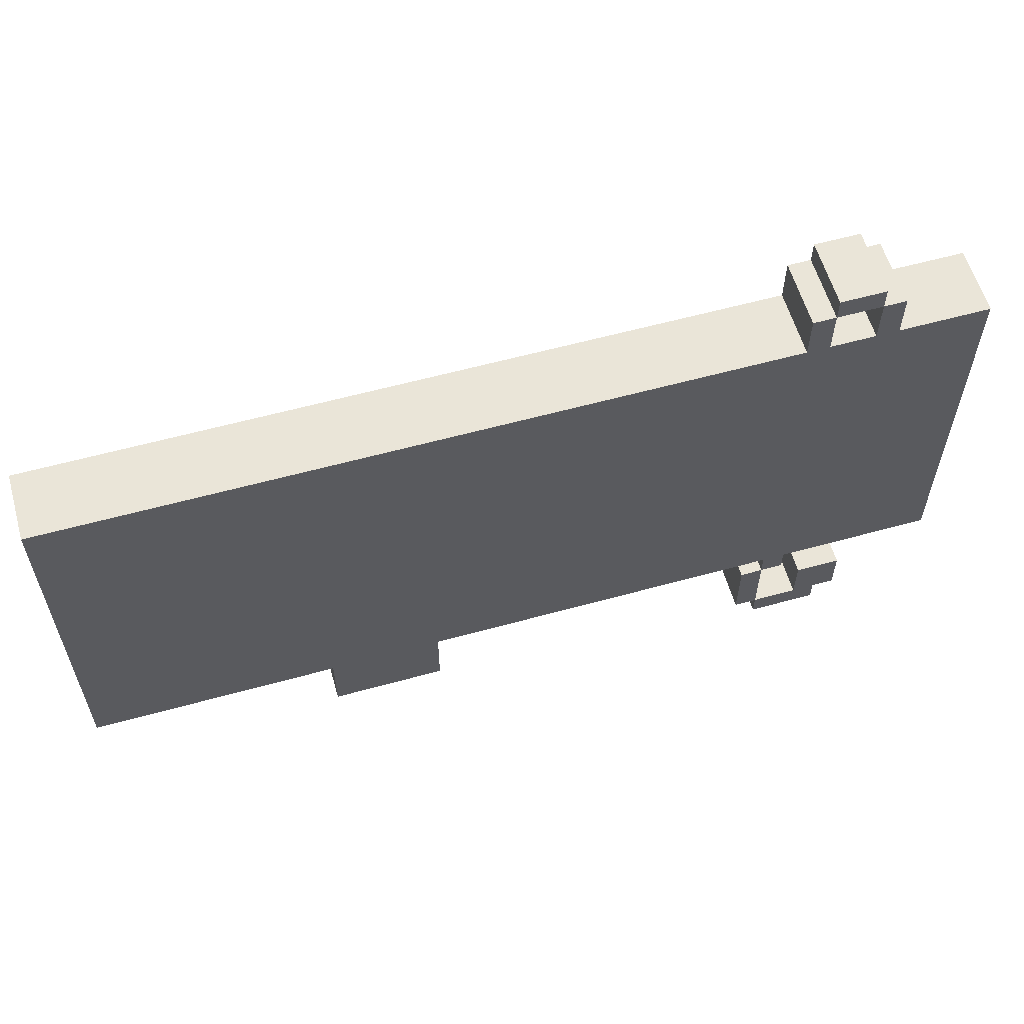
<metadata>
{"format":"obj","ext":"obj","renderer":"f3d","projection":"perspective","resolution":1024,"background":"white","views":[{"elev":59.1,"azim":164.1,"up":"+Y"}]}
</metadata>
<code>
o
v 0 3.2 -1.8
v 0 3.2 -2.1
v 0 3.3 -1.8
v 0 3.3 -2.1
v 0 3.6 -1.8
v 0 3.6 -2.1
v 0 3.7 -1.8
v 0 3.7 -2.1
v 0 4 -1.8
v 0 4 -2.1
v 0 4.1 -1.8
v 0 4.1 -2.1
v 0 4.4 -1.8
v 0 4.4 -2.1
v 0 4.5 -1.8
v 0 4.5 -2.1
v 0 4.8 -1.8
v 0 4.8 -2.1
v 0 4.9 -1.8
v 0 4.9 -2.1
v 0.4 2.8 -1.8
v 0.4 2.8 -2.1
v 0.4 3 -1.8
v 0.4 3 -2.1
v 0.4 4.9 -1.8
v 0.4 4.9 -2.1
v 0.4 5.1 -1.8
v 0.4 5.1 -2.1
v 0.5 2.7 -1.8
v 0.5 2.7 -2.1
v 0.5 2.8 -1.8
v 0.5 2.8 -2.1
v 0.5 5.1 -1.8
v 0.5 5.1 -2.1
v 0.5 5.2 -1.8
v 0.5 5.2 -2.1
v 0.7 3.1 -1.8
v 0.7 3.1 -2.1
v 0.7 3.2 -1.8
v 0.7 3.2 -2.1
v 0.7 4.9 -1.8
v 0.7 4.9 -2.1
v 0.7 5.1 -1.8
v 0.7 5.1 -2.1
v 0.8 2.8 -1.8
v 0.8 2.8 -2.1
v 0.8 3.1 -1.8
v 0.8 3.1 -2.1
v 2.4 2.9 -1.8
v 2.4 2.9 -2.1
v 2.4 3.2 -1.8
v 2.4 3.2 -2.1
v 0.5 4.9 -1.8
v 0.5 4.9 -2.1
v 0.5 5.1 -1.8
v 0.5 5.1 -2.1
v 0.6 2.8 -1.8
v 0.6 2.8 -2.1
v 0.6 3 -1.8
v 0.6 3 -2.1
v 0.7 5.1 -1.8
v 0.7 5.1 -2.1
v 0.7 5.2 -1.8
v 0.7 5.2 -2.1
v 0.8 2.7 -1.8
v 0.8 2.7 -2.1
v 0.8 2.8 -1.8
v 0.8 2.8 -2.1
v 0.8 3.1 -1.8
v 0.8 3.1 -2.1
v 0.8 3.2 -1.8
v 0.8 3.2 -2.1
v 0.8 4.9 -1.8
v 0.8 4.9 -2.1
v 0.8 5.1 -1.8
v 0.8 5.1 -2.1
v 0.9 2.8 -1.8
v 0.9 2.8 -2.1
v 0.9 3.1 -1.8
v 0.9 3.1 -2.1
v 2.9 2.9 -1.8
v 2.9 2.9 -2.1
v 2.9 3.2 -1.8
v 2.9 3.2 -2.1
v 4 3.2 -1.8
v 4 3.2 -2.1
v 4 3.3 -1.8
v 4 3.3 -2.1
v 4 3.6 -1.8
v 4 3.6 -2.1
v 4 3.7 -1.8
v 4 3.7 -2.1
v 4 4 -1.8
v 4 4 -2.1
v 4 4.1 -1.8
v 4 4.1 -2.1
v 4 4.4 -1.8
v 4 4.4 -2.1
v 4 4.5 -1.8
v 4 4.5 -2.1
v 4 4.8 -1.8
v 4 4.8 -2.1
v 4 4.9 -1.8
v 4 4.9 -2.1
v 0 3.2 -1.8
v 0 3.3 -1.8
v 0 3.6 -1.8
v 0 3.7 -1.8
v 0 4 -1.8
v 0 4.1 -1.8
v 0 4.4 -1.8
v 0 4.5 -1.8
v 0 4.8 -1.8
v 0 4.9 -1.8
v 0.1 3.5 -1.8
v 0.1 3.6 -1.8
v 0.1 3.7 -1.8
v 0.1 3.9 -1.8
v 0.2 3.4 -1.8
v 0.2 3.5 -1.8
v 0.2 3.6 -1.8
v 0.2 3.7 -1.8
v 0.2 3.9 -1.8
v 0.2 4 -1.8
v 0.3 3.3 -1.8
v 0.3 3.4 -1.8
v 0.3 3.5 -1.8
v 0.3 3.9 -1.8
v 0.3 4 -1.8
v 0.3 4.1 -1.8
v 0.3 4.2 -1.8
v 0.4 2.8 -1.8
v 0.4 3 -1.8
v 0.4 3.5 -1.8
v 0.4 3.6 -1.8
v 0.4 3.7 -1.8
v 0.4 3.9 -1.8
v 0.4 4.1 -1.8
v 0.4 4.2 -1.8
v 0.4 4.3 -1.8
v 0.4 4.7 -1.8
v 0.4 4.8 -1.8
v 0.4 4.9 -1.8
v 0.4 5.1 -1.8
v 0.5 2.7 -1.8
v 0.5 2.8 -1.8
v 0.5 3.7 -1.8
v 0.5 3.9 -1.8
v 0.5 4 -1.8
v 0.5 4.2 -1.8
v 0.5 4.3 -1.8
v 0.5 4.4 -1.8
v 0.5 4.5 -1.8
v 0.5 4.7 -1.8
v 0.5 4.8 -1.8
v 0.5 4.9 -1.8
v 0.5 5.1 -1.8
v 0.5 5.2 -1.8
v 0.6 2.8 -1.8
v 0.6 3 -1.8
v 0.6 3.5 -1.8
v 0.6 3.6 -1.8
v 0.6 3.8 -1.8
v 0.6 3.9 -1.8
v 0.6 4.1 -1.8
v 0.6 4.3 -1.8
v 0.6 4.6 -1.8
v 0.6 4.7 -1.8
v 0.7 3.1 -1.8
v 0.7 3.2 -1.8
v 0.7 3.4 -1.8
v 0.7 3.6 -1.8
v 0.7 3.7 -1.8
v 0.7 3.8 -1.8
v 0.7 3.9 -1.8
v 0.7 4.1 -1.8
v 0.7 4.4 -1.8
v 0.7 4.5 -1.8
v 0.7 4.6 -1.8
v 0.7 4.8 -1.8
v 0.7 4.9 -1.8
v 0.7 5.1 -1.8
v 0.7 5.2 -1.8
v 0.8 2.7 -1.8
v 0.8 2.8 -1.8
v 0.8 3.1 -1.8
v 0.8 3.2 -1.8
v 0.8 3.3 -1.8
v 0.8 3.4 -1.8
v 0.8 3.5 -1.8
v 0.8 3.6 -1.8
v 0.8 3.7 -1.8
v 0.8 3.8 -1.8
v 0.8 3.9 -1.8
v 0.8 4.6 -1.8
v 0.8 4.8 -1.8
v 0.8 4.9 -1.8
v 0.8 5.1 -1.8
v 0.9 2.8 -1.8
v 0.9 3.1 -1.8
v 0.9 3.4 -1.8
v 0.9 3.5 -1.8
v 0.9 3.6 -1.8
v 0.9 3.7 -1.8
v 0.9 3.8 -1.8
v 0.9 3.9 -1.8
v 0.9 4 -1.8
v 1 3.5 -1.8
v 1 3.6 -1.8
v 1 3.7 -1.8
v 1 3.9 -1.8
v 1.1 3.7 -1.8
v 1.1 4 -1.8
v 1.1 4.3 -1.8
v 1.1 4.4 -1.8
v 1.1 4.5 -1.8
v 1.1 4.7 -1.8
v 1.2 3.8 -1.8
v 1.2 4 -1.8
v 1.2 4.5 -1.8
v 1.2 4.7 -1.8
v 1.4 3.4 -1.8
v 1.4 3.6 -1.8
v 1.4 3.8 -1.8
v 1.4 3.9 -1.8
v 1.4 4.1 -1.8
v 1.4 4.3 -1.8
v 1.4 4.5 -1.8
v 1.4 4.6 -1.8
v 1.5 3.4 -1.8
v 1.5 3.6 -1.8
v 1.5 3.7 -1.8
v 1.5 3.9 -1.8
v 1.5 4.1 -1.8
v 1.5 4.4 -1.8
v 1.5 4.5 -1.8
v 1.5 4.6 -1.8
v 2.4 2.9 -1.8
v 2.4 3.2 -1.8
v 2.4 3.3 -1.8
v 2.4 3.6 -1.8
v 2.4 3.7 -1.8
v 2.4 4 -1.8
v 2.5 3 -1.8
v 2.5 3.1 -1.8
v 2.5 3.4 -1.8
v 2.5 3.5 -1.8
v 2.5 3.8 -1.8
v 2.5 3.9 -1.8
v 2.8 3 -1.8
v 2.8 3.1 -1.8
v 2.8 3.4 -1.8
v 2.8 3.5 -1.8
v 2.8 3.8 -1.8
v 2.8 3.9 -1.8
v 2.9 2.9 -1.8
v 2.9 3.2 -1.8
v 2.9 3.3 -1.8
v 2.9 3.6 -1.8
v 2.9 3.7 -1.8
v 2.9 4 -1.8
v 4 3.2 -1.8
v 4 3.3 -1.8
v 4 3.6 -1.8
v 4 3.7 -1.8
v 4 4 -1.8
v 4 4.1 -1.8
v 4 4.4 -1.8
v 4 4.5 -1.8
v 4 4.8 -1.8
v 4 4.9 -1.8
v 0 3.2 -2.1
v 0 3.3 -2.1
v 0 3.6 -2.1
v 0 3.7 -2.1
v 0 4 -2.1
v 0 4.1 -2.1
v 0 4.4 -2.1
v 0 4.5 -2.1
v 0 4.8 -2.1
v 0 4.9 -2.1
v 0.1 3.5 -2.1
v 0.1 3.6 -2.1
v 0.1 3.7 -2.1
v 0.1 3.9 -2.1
v 0.2 3.4 -2.1
v 0.2 3.5 -2.1
v 0.2 3.6 -2.1
v 0.2 3.7 -2.1
v 0.2 3.9 -2.1
v 0.2 4 -2.1
v 0.3 3.3 -2.1
v 0.3 3.4 -2.1
v 0.3 3.5 -2.1
v 0.3 3.9 -2.1
v 0.3 4 -2.1
v 0.3 4.1 -2.1
v 0.3 4.2 -2.1
v 0.4 2.8 -2.1
v 0.4 3 -2.1
v 0.4 3.5 -2.1
v 0.4 3.6 -2.1
v 0.4 3.7 -2.1
v 0.4 3.9 -2.1
v 0.4 4.1 -2.1
v 0.4 4.2 -2.1
v 0.4 4.3 -2.1
v 0.4 4.7 -2.1
v 0.4 4.8 -2.1
v 0.4 4.9 -2.1
v 0.4 5.1 -2.1
v 0.5 2.7 -2.1
v 0.5 2.8 -2.1
v 0.5 3.7 -2.1
v 0.5 3.9 -2.1
v 0.5 4 -2.1
v 0.5 4.2 -2.1
v 0.5 4.3 -2.1
v 0.5 4.4 -2.1
v 0.5 4.5 -2.1
v 0.5 4.7 -2.1
v 0.5 4.8 -2.1
v 0.5 4.9 -2.1
v 0.5 5.1 -2.1
v 0.5 5.2 -2.1
v 0.6 2.8 -2.1
v 0.6 3 -2.1
v 0.6 3.5 -2.1
v 0.6 3.6 -2.1
v 0.6 3.8 -2.1
v 0.6 3.9 -2.1
v 0.6 4.1 -2.1
v 0.6 4.3 -2.1
v 0.6 4.6 -2.1
v 0.6 4.7 -2.1
v 0.7 3.1 -2.1
v 0.7 3.2 -2.1
v 0.7 3.4 -2.1
v 0.7 3.6 -2.1
v 0.7 3.7 -2.1
v 0.7 3.8 -2.1
v 0.7 3.9 -2.1
v 0.7 4.1 -2.1
v 0.7 4.4 -2.1
v 0.7 4.5 -2.1
v 0.7 4.6 -2.1
v 0.7 4.8 -2.1
v 0.7 4.9 -2.1
v 0.7 5.1 -2.1
v 0.7 5.2 -2.1
v 0.8 2.7 -2.1
v 0.8 2.8 -2.1
v 0.8 3.1 -2.1
v 0.8 3.2 -2.1
v 0.8 3.3 -2.1
v 0.8 3.4 -2.1
v 0.8 3.5 -2.1
v 0.8 3.6 -2.1
v 0.8 3.7 -2.1
v 0.8 3.8 -2.1
v 0.8 3.9 -2.1
v 0.8 4.6 -2.1
v 0.8 4.8 -2.1
v 0.8 4.9 -2.1
v 0.8 5.1 -2.1
v 0.9 2.8 -2.1
v 0.9 3.1 -2.1
v 0.9 3.4 -2.1
v 0.9 3.5 -2.1
v 0.9 3.6 -2.1
v 0.9 3.7 -2.1
v 0.9 3.8 -2.1
v 0.9 3.9 -2.1
v 0.9 4 -2.1
v 1 3.5 -2.1
v 1 3.6 -2.1
v 1 3.7 -2.1
v 1 3.9 -2.1
v 1.1 3.7 -2.1
v 1.1 4 -2.1
v 1.1 4.3 -2.1
v 1.1 4.4 -2.1
v 1.1 4.5 -2.1
v 1.1 4.7 -2.1
v 1.2 3.8 -2.1
v 1.2 4 -2.1
v 1.2 4.5 -2.1
v 1.2 4.7 -2.1
v 1.4 3.4 -2.1
v 1.4 3.6 -2.1
v 1.4 3.8 -2.1
v 1.4 3.9 -2.1
v 1.4 4.1 -2.1
v 1.4 4.3 -2.1
v 1.4 4.5 -2.1
v 1.4 4.6 -2.1
v 1.5 3.4 -2.1
v 1.5 3.6 -2.1
v 1.5 3.7 -2.1
v 1.5 3.9 -2.1
v 1.5 4.1 -2.1
v 1.5 4.4 -2.1
v 1.5 4.5 -2.1
v 1.5 4.6 -2.1
v 2.4 2.9 -2.1
v 2.4 3.2 -2.1
v 2.4 3.3 -2.1
v 2.4 3.6 -2.1
v 2.4 3.7 -2.1
v 2.4 4 -2.1
v 2.5 3 -2.1
v 2.5 3.1 -2.1
v 2.5 3.4 -2.1
v 2.5 3.5 -2.1
v 2.5 3.8 -2.1
v 2.5 3.9 -2.1
v 2.8 3 -2.1
v 2.8 3.1 -2.1
v 2.8 3.4 -2.1
v 2.8 3.5 -2.1
v 2.8 3.8 -2.1
v 2.8 3.9 -2.1
v 2.9 2.9 -2.1
v 2.9 3.2 -2.1
v 2.9 3.3 -2.1
v 2.9 3.6 -2.1
v 2.9 3.7 -2.1
v 2.9 4 -2.1
v 4 3.2 -2.1
v 4 3.3 -2.1
v 4 3.6 -2.1
v 4 3.7 -2.1
v 4 4 -2.1
v 4 4.1 -2.1
v 4 4.4 -2.1
v 4 4.5 -2.1
v 4 4.8 -2.1
v 4 4.9 -2.1
v 0.5 2.7 -1.8
v 0.8 2.7 -1.8
v 0.5 2.7 -2.1
v 0.8 2.7 -2.1
v 0.4 2.8 -1.8
v 0.5 2.8 -1.8
v 0.8 2.8 -1.8
v 0.9 2.8 -1.8
v 0.4 2.8 -2.1
v 0.5 2.8 -2.1
v 0.8 2.8 -2.1
v 0.9 2.8 -2.1
v 2.4 2.9 -1.8
v 2.9 2.9 -1.8
v 2.4 2.9 -2.1
v 2.9 2.9 -2.1
v 0.7 3.1 -1.8
v 0.8 3.1 -1.8
v 0.7 3.1 -2.1
v 0.8 3.1 -2.1
v 0 3.2 -1.8
v 0.7 3.2 -1.8
v 0.8 3.2 -1.8
v 2.4 3.2 -1.8
v 2.9 3.2 -1.8
v 4 3.2 -1.8
v 0 3.2 -2.1
v 0.7 3.2 -2.1
v 0.8 3.2 -2.1
v 2.4 3.2 -2.1
v 2.9 3.2 -2.1
v 4 3.2 -2.1
v 0.5 5.1 -1.8
v 0.7 5.1 -1.8
v 0.5 5.1 -2.1
v 0.7 5.1 -2.1
v 0.6 2.8 -1.8
v 0.8 2.8 -1.8
v 0.6 2.8 -2.1
v 0.8 2.8 -2.1
v 0.4 3 -1.8
v 0.6 3 -1.8
v 0.4 3 -2.1
v 0.6 3 -2.1
v 0.8 3.1 -1.8
v 0.9 3.1 -1.8
v 0.8 3.1 -2.1
v 0.9 3.1 -2.1
v 0 4.9 -1.8
v 0.4 4.9 -1.8
v 0.5 4.9 -1.8
v 0.7 4.9 -1.8
v 0.8 4.9 -1.8
v 4 4.9 -1.8
v 0 4.9 -2.1
v 0.4 4.9 -2.1
v 0.5 4.9 -2.1
v 0.7 4.9 -2.1
v 0.8 4.9 -2.1
v 4 4.9 -2.1
v 0.4 5.1 -1.8
v 0.5 5.1 -1.8
v 0.7 5.1 -1.8
v 0.8 5.1 -1.8
v 0.4 5.1 -2.1
v 0.5 5.1 -2.1
v 0.7 5.1 -2.1
v 0.8 5.1 -2.1
v 0.5 5.2 -1.8
v 0.7 5.2 -1.8
v 0.5 5.2 -2.1
v 0.7 5.2 -2.1
f 3 2 1
f 4 2 3
f 5 4 3
f 6 4 5
f 7 6 5
f 8 6 7
f 9 8 7
f 10 8 9
f 11 10 9
f 12 10 11
f 13 12 11
f 14 12 13
f 15 14 13
f 16 14 15
f 17 16 15
f 18 16 17
f 19 18 17
f 20 18 19
f 23 22 21
f 24 22 23
f 27 26 25
f 28 26 27
f 31 30 29
f 32 30 31
f 35 34 33
f 36 34 35
f 39 38 37
f 40 38 39
f 43 42 41
f 44 42 43
f 47 46 45
f 48 46 47
f 51 50 49
f 52 50 51
f 53 54 55
f 55 54 56
f 57 58 59
f 59 58 60
f 61 62 63
f 63 62 64
f 65 66 67
f 67 66 68
f 69 70 71
f 71 70 72
f 73 74 75
f 75 74 76
f 77 78 79
f 79 78 80
f 81 82 83
f 83 82 84
f 85 86 87
f 87 86 88
f 87 88 89
f 89 88 90
f 89 90 91
f 91 90 92
f 91 92 93
f 93 92 94
f 93 94 95
f 95 94 96
f 95 96 97
f 97 96 98
f 97 98 99
f 99 98 100
f 99 100 101
f 101 100 102
f 101 102 103
f 103 102 104
f 115 107 106
f 116 108 107
f 116 107 115
f 117 109 108
f 117 108 116
f 118 109 117
f 119 115 106
f 120 116 115
f 120 115 119
f 120 117 116
f 120 118 117
f 121 118 120
f 122 118 121
f 123 109 118
f 123 118 122
f 124 110 109
f 124 109 123
f 125 106 105
f 125 119 106
f 126 120 119
f 126 119 125
f 127 121 120
f 127 120 126
f 128 124 123
f 128 123 122
f 129 110 124
f 129 124 128
f 130 111 110
f 130 110 129
f 131 111 130
f 134 121 127
f 134 127 126
f 135 122 121
f 135 121 134
f 136 128 122
f 136 122 135
f 136 129 128
f 137 129 136
f 138 131 130
f 138 130 129
f 139 111 131
f 139 131 138
f 140 111 139
f 141 113 112
f 142 114 113
f 142 113 141
f 143 114 142
f 146 133 132
f 147 135 134
f 147 137 136
f 147 136 135
f 148 129 137
f 148 137 147
f 149 138 129
f 149 129 148
f 150 139 138
f 150 140 139
f 151 111 140
f 151 140 150
f 152 112 111
f 152 111 151
f 153 141 112
f 153 112 152
f 154 144 143
f 154 141 153
f 154 142 141
f 154 143 142
f 155 144 154
f 156 144 155
f 157 144 156
f 159 146 145
f 159 133 146
f 160 133 159
f 161 134 126
f 161 147 134
f 162 147 161
f 163 148 147
f 164 149 148
f 164 148 163
f 165 151 150
f 165 149 164
f 165 150 138
f 165 138 149
f 166 152 151
f 166 151 165
f 166 153 152
f 166 154 153
f 167 154 166
f 168 155 154
f 168 154 167
f 170 125 105
f 170 126 125
f 171 162 161
f 171 161 126
f 171 126 170
f 172 147 162
f 172 162 171
f 173 163 147
f 173 147 172
f 174 165 164
f 174 163 173
f 174 167 166
f 174 164 163
f 174 166 165
f 175 167 174
f 176 167 175
f 177 167 176
f 178 167 177
f 179 168 167
f 179 167 178
f 180 155 168
f 180 168 179
f 180 156 155
f 181 156 180
f 182 158 157
f 183 158 182
f 184 159 145
f 185 159 184
f 186 173 172
f 186 172 171
f 186 171 170
f 186 170 169
f 186 174 173
f 187 174 186
f 188 174 187
f 189 174 188
f 190 174 189
f 191 174 190
f 192 174 191
f 193 175 174
f 193 174 192
f 194 176 175
f 194 175 193
f 195 181 180
f 195 179 178
f 195 182 181
f 195 180 179
f 196 182 195
f 197 182 196
f 198 182 197
f 199 186 185
f 200 186 199
f 201 190 189
f 201 189 188
f 202 191 190
f 202 190 201
f 203 192 191
f 203 191 202
f 204 193 192
f 204 192 203
f 205 194 193
f 205 193 204
f 206 176 194
f 206 194 205
f 207 176 206
f 208 205 204
f 208 204 203
f 208 206 205
f 208 202 201
f 208 203 202
f 209 206 208
f 210 206 209
f 211 207 206
f 211 206 210
f 212 210 209
f 212 211 210
f 213 176 207
f 213 211 212
f 213 207 211
f 214 177 176
f 215 178 177
f 215 177 214
f 216 195 178
f 216 178 215
f 216 196 195
f 217 196 216
f 218 213 212
f 219 176 213
f 219 213 218
f 220 215 214
f 220 216 215
f 220 217 216
f 221 196 217
f 221 217 220
f 222 209 208
f 222 201 188
f 222 208 201
f 223 212 209
f 223 209 222
f 223 218 212
f 224 219 218
f 224 218 223
f 225 219 224
f 226 214 176
f 226 176 219
f 227 220 214
f 227 214 226
f 228 221 220
f 228 220 227
f 229 221 228
f 230 222 188
f 230 223 222
f 230 225 224
f 230 224 223
f 231 225 230
f 232 225 231
f 233 219 225
f 233 225 232
f 234 227 226
f 234 229 228
f 234 228 227
f 234 226 219
f 235 229 234
f 236 229 235
f 237 221 229
f 237 229 236
f 239 188 187
f 240 231 230
f 240 230 188
f 240 188 239
f 241 232 231
f 241 231 240
f 242 233 232
f 242 232 241
f 243 219 233
f 243 233 242
f 243 234 219
f 244 242 241
f 244 240 239
f 244 243 242
f 244 241 240
f 244 239 238
f 245 243 244
f 246 243 245
f 247 243 246
f 248 243 247
f 249 243 248
f 250 244 238
f 250 245 244
f 251 246 245
f 251 245 250
f 252 247 246
f 252 246 251
f 253 248 247
f 253 247 252
f 254 249 248
f 254 248 253
f 255 243 249
f 255 249 254
f 256 254 253
f 256 253 252
f 256 255 254
f 256 252 251
f 256 251 250
f 256 250 238
f 257 255 256
f 258 255 257
f 259 255 258
f 260 255 259
f 261 234 243
f 261 255 260
f 261 243 255
f 262 258 257
f 263 259 258
f 263 258 262
f 264 260 259
f 264 259 263
f 265 261 260
f 265 260 264
f 266 234 261
f 266 261 265
f 267 235 234
f 267 234 266
f 268 236 235
f 268 235 267
f 269 237 236
f 269 236 268
f 270 196 221
f 270 237 269
f 270 221 237
f 270 197 196
f 271 197 270
f 273 274 282
f 274 275 283
f 282 274 283
f 275 276 284
f 283 275 284
f 284 276 285
f 273 282 286
f 282 283 287
f 286 282 287
f 283 284 287
f 284 285 287
f 287 285 288
f 288 285 289
f 285 276 290
f 289 285 290
f 276 277 291
f 290 276 291
f 272 273 292
f 273 286 292
f 286 287 293
f 292 286 293
f 287 288 294
f 293 287 294
f 290 291 295
f 289 290 295
f 291 277 296
f 295 291 296
f 277 278 297
f 296 277 297
f 297 278 298
f 294 288 301
f 293 294 301
f 288 289 302
f 301 288 302
f 289 295 303
f 302 289 303
f 295 296 303
f 303 296 304
f 297 298 305
f 296 297 305
f 298 278 306
f 305 298 306
f 306 278 307
f 279 280 308
f 280 281 309
f 308 280 309
f 309 281 310
f 299 300 313
f 301 302 314
f 303 304 314
f 302 303 314
f 304 296 315
f 314 304 315
f 296 305 316
f 315 296 316
f 305 306 317
f 306 307 317
f 307 278 318
f 317 307 318
f 278 279 319
f 318 278 319
f 279 308 320
f 319 279 320
f 310 311 321
f 320 308 321
f 308 309 321
f 309 310 321
f 321 311 322
f 322 311 323
f 323 311 324
f 312 313 326
f 313 300 326
f 326 300 327
f 293 301 328
f 301 314 328
f 328 314 329
f 314 315 330
f 315 316 331
f 330 315 331
f 317 318 332
f 331 316 332
f 305 317 332
f 316 305 332
f 318 319 333
f 332 318 333
f 319 320 333
f 320 321 333
f 333 321 334
f 321 322 335
f 334 321 335
f 272 292 337
f 292 293 337
f 328 329 338
f 293 328 338
f 337 293 338
f 329 314 339
f 338 329 339
f 314 330 340
f 339 314 340
f 331 332 341
f 340 330 341
f 333 334 341
f 330 331 341
f 332 333 341
f 341 334 342
f 342 334 343
f 343 334 344
f 344 334 345
f 334 335 346
f 345 334 346
f 335 322 347
f 346 335 347
f 322 323 347
f 347 323 348
f 324 325 349
f 349 325 350
f 312 326 351
f 351 326 352
f 339 340 353
f 338 339 353
f 337 338 353
f 336 337 353
f 340 341 353
f 353 341 354
f 354 341 355
f 355 341 356
f 356 341 357
f 357 341 358
f 358 341 359
f 341 342 360
f 359 341 360
f 342 343 361
f 360 342 361
f 347 348 362
f 345 346 362
f 348 349 362
f 346 347 362
f 362 349 363
f 363 349 364
f 364 349 365
f 352 353 366
f 366 353 367
f 356 357 368
f 355 356 368
f 357 358 369
f 368 357 369
f 358 359 370
f 369 358 370
f 359 360 371
f 370 359 371
f 360 361 372
f 371 360 372
f 361 343 373
f 372 361 373
f 373 343 374
f 371 372 375
f 370 371 375
f 372 373 375
f 368 369 375
f 369 370 375
f 375 373 376
f 376 373 377
f 373 374 378
f 377 373 378
f 376 377 379
f 377 378 379
f 374 343 380
f 379 378 380
f 378 374 380
f 343 344 381
f 344 345 382
f 381 344 382
f 345 362 383
f 382 345 383
f 362 363 383
f 383 363 384
f 379 380 385
f 380 343 386
f 385 380 386
f 381 382 387
f 382 383 387
f 383 384 387
f 384 363 388
f 387 384 388
f 375 376 389
f 355 368 389
f 368 375 389
f 376 379 390
f 389 376 390
f 379 385 390
f 385 386 391
f 390 385 391
f 391 386 392
f 343 381 393
f 386 343 393
f 381 387 394
f 393 381 394
f 387 388 395
f 394 387 395
f 395 388 396
f 355 389 397
f 389 390 397
f 391 392 397
f 390 391 397
f 397 392 398
f 398 392 399
f 392 386 400
f 399 392 400
f 393 394 401
f 395 396 401
f 394 395 401
f 386 393 401
f 401 396 402
f 402 396 403
f 396 388 404
f 403 396 404
f 354 355 406
f 397 398 407
f 355 397 407
f 406 355 407
f 398 399 408
f 407 398 408
f 399 400 409
f 408 399 409
f 400 386 410
f 409 400 410
f 386 401 410
f 408 409 411
f 406 407 411
f 409 410 411
f 407 408 411
f 405 406 411
f 411 410 412
f 412 410 413
f 413 410 414
f 414 410 415
f 415 410 416
f 405 411 417
f 411 412 417
f 412 413 418
f 417 412 418
f 413 414 419
f 418 413 419
f 414 415 420
f 419 414 420
f 415 416 421
f 420 415 421
f 416 410 422
f 421 416 422
f 420 421 423
f 419 420 423
f 421 422 423
f 418 419 423
f 417 418 423
f 405 417 423
f 423 422 424
f 424 422 425
f 425 422 426
f 426 422 427
f 410 401 428
f 427 422 428
f 422 410 428
f 424 425 429
f 425 426 430
f 429 425 430
f 426 427 431
f 430 426 431
f 427 428 432
f 431 427 432
f 428 401 433
f 432 428 433
f 401 402 434
f 433 401 434
f 402 403 435
f 434 402 435
f 403 404 436
f 435 403 436
f 388 363 437
f 436 404 437
f 404 388 437
f 363 364 437
f 437 364 438
f 441 440 439
f 442 440 441
f 447 444 443
f 448 444 447
f 449 446 445
f 450 446 449
f 453 452 451
f 454 452 453
f 457 456 455
f 458 456 457
f 465 460 459
f 466 460 465
f 467 462 461
f 468 462 467
f 469 464 463
f 470 464 469
f 473 472 471
f 474 472 473
f 475 476 477
f 477 476 478
f 479 480 481
f 481 480 482
f 483 484 485
f 485 484 486
f 487 488 493
f 493 488 494
f 489 490 495
f 495 490 496
f 491 492 497
f 497 492 498
f 499 500 503
f 503 500 504
f 501 502 505
f 505 502 506
f 507 508 509
f 509 508 510

</code>
